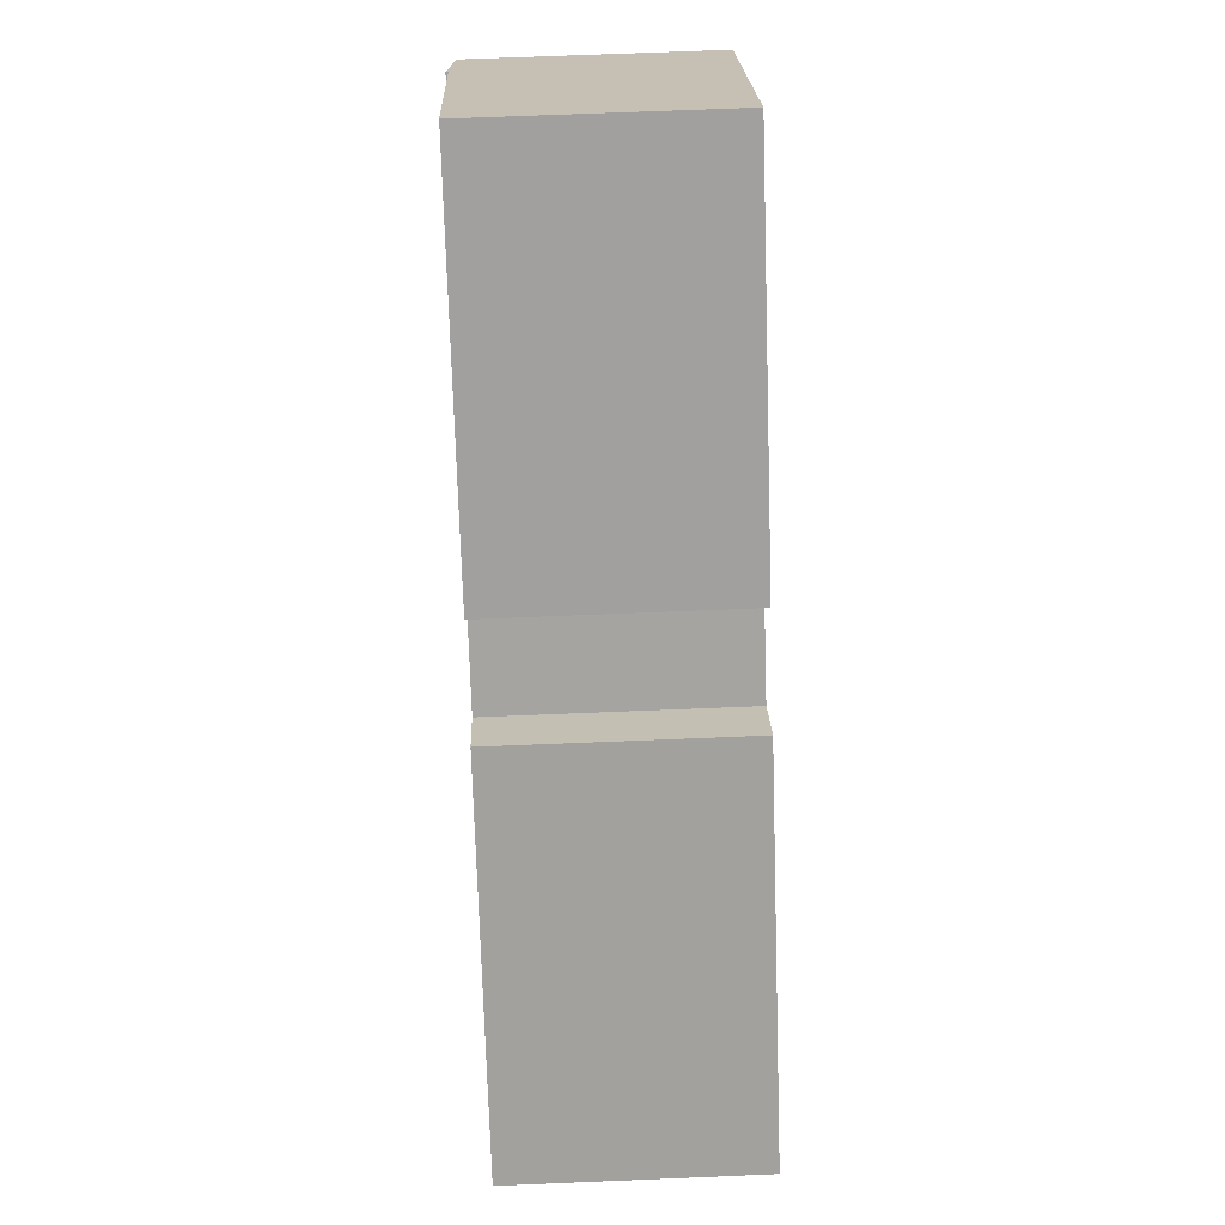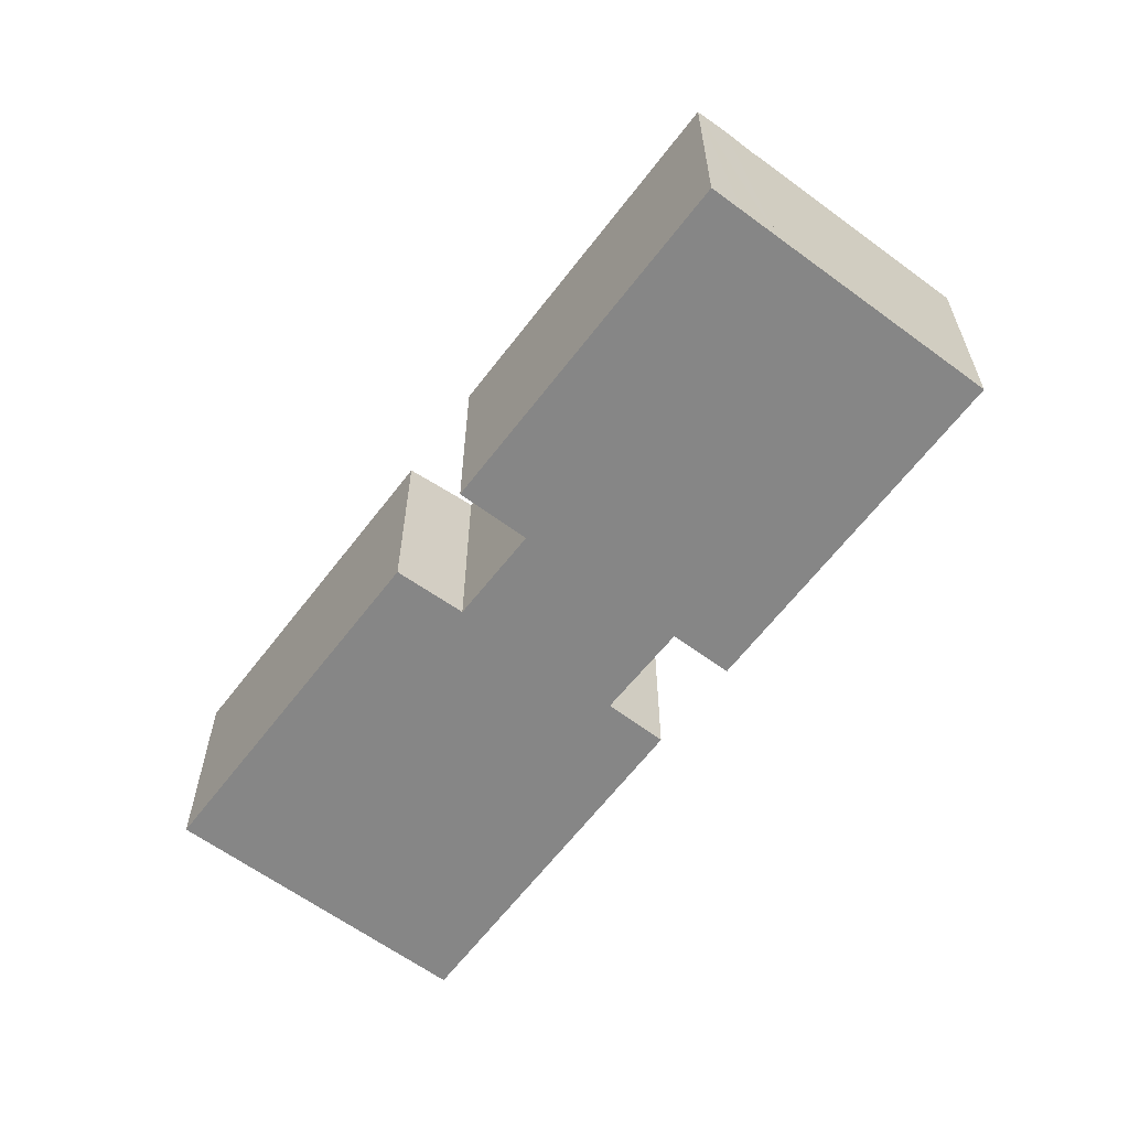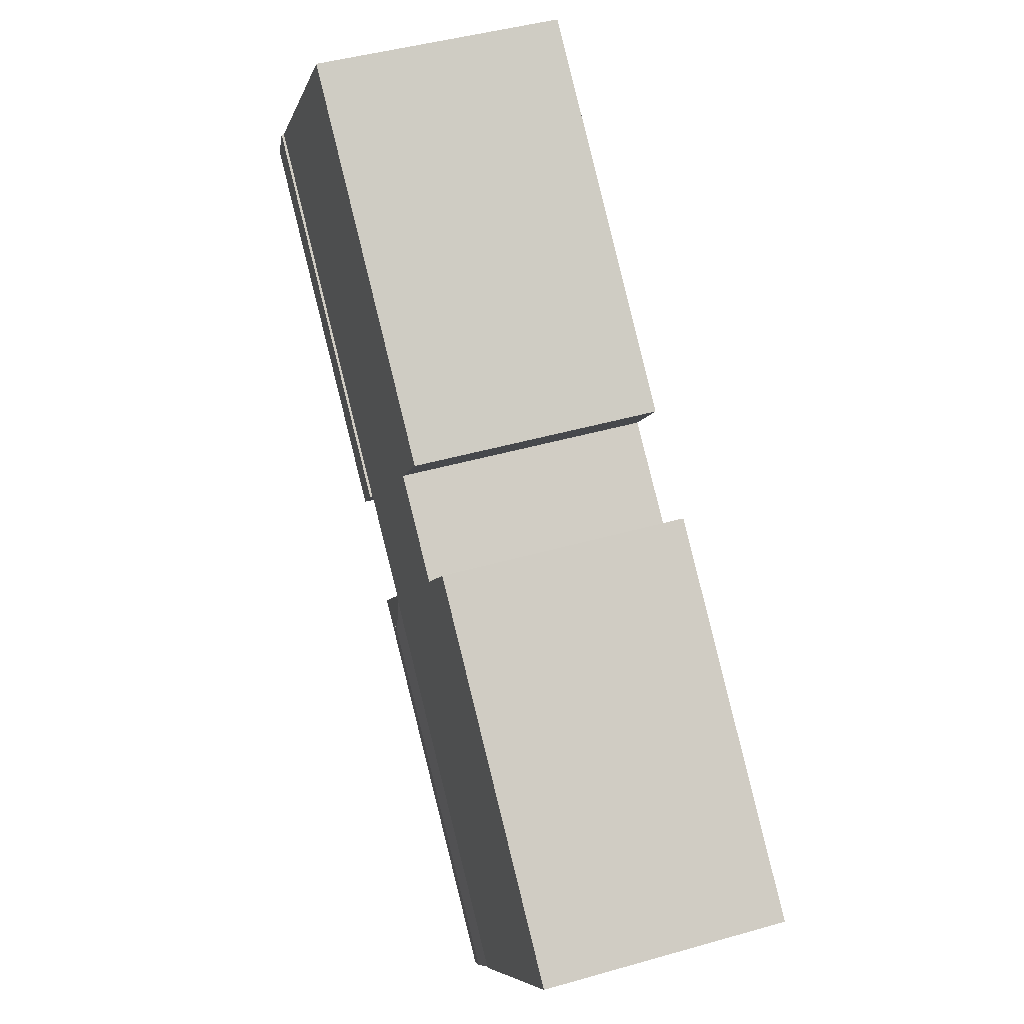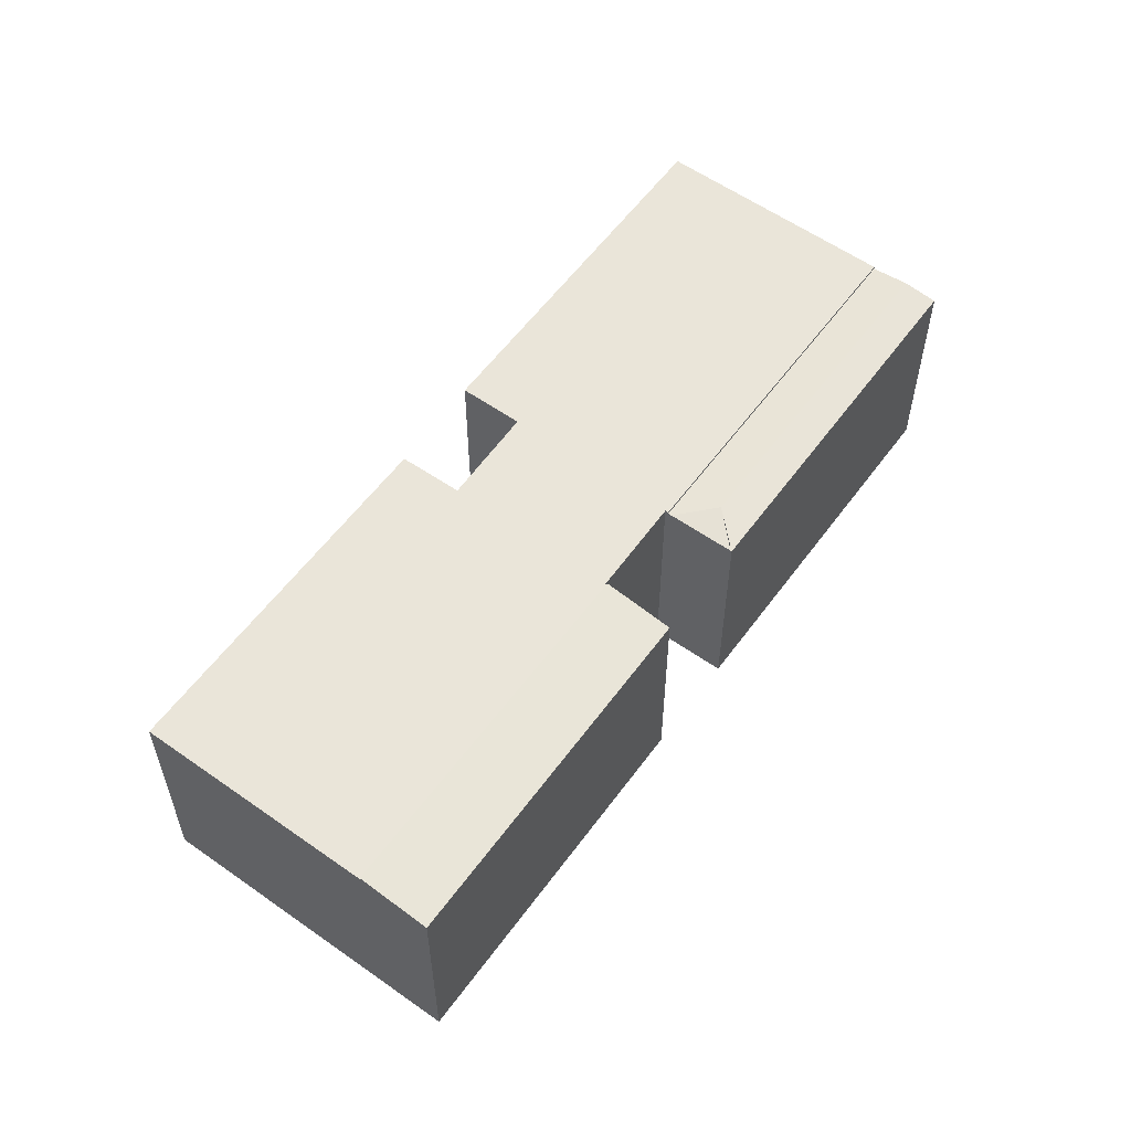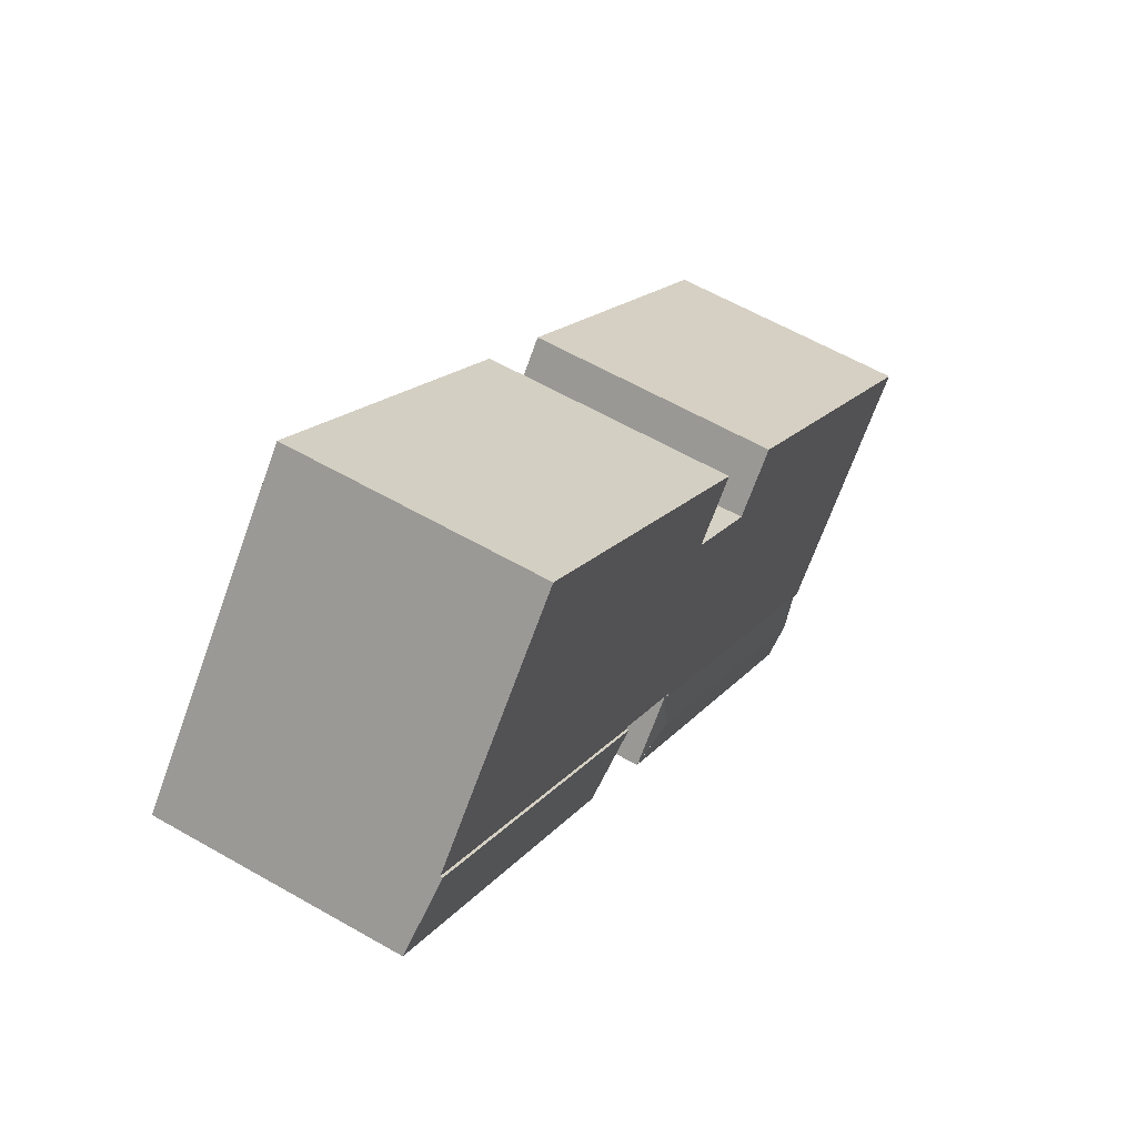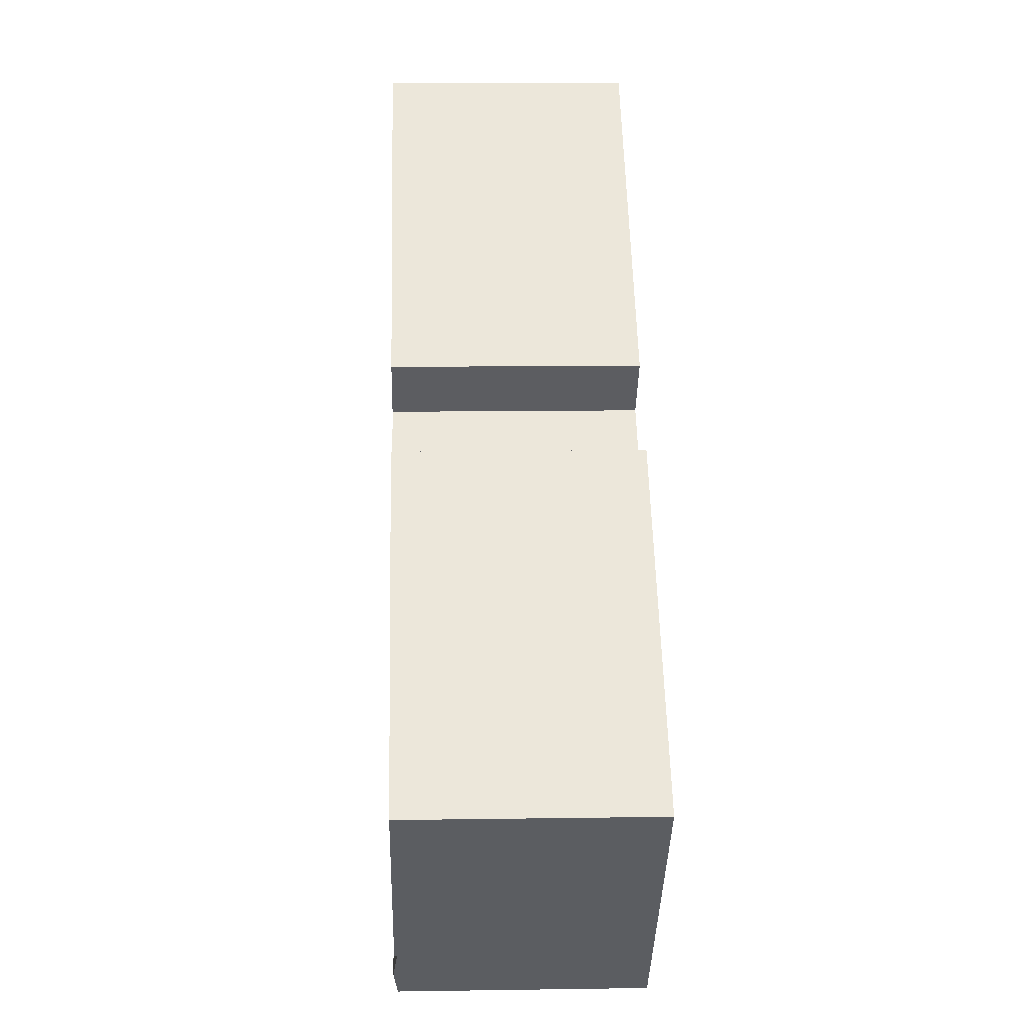
<metadata>
{"format":"obj","ext":"obj","renderer":"f3d","projection":"perspective","resolution":1024,"background":"white","views":[{"elev":66.9,"azim":-92.4,"up":"+Z"},{"elev":-62.1,"azim":-168.2,"up":"+Y"},{"elev":44.0,"azim":-108.6,"up":"+Z"},{"elev":58.0,"azim":84.8,"up":"+Y"},{"elev":60.0,"azim":120.5,"up":"+Z"},{"elev":12.4,"azim":-92.0,"up":"+Z"}]}
</metadata>
<code>
v  0 7.46 4.568e-16
v  14.46 7.46 1.992
v  5.292 7.46 -6.033
v  10.56 7.46 6.417
v  9.159 7.46 8.016
v  26.06 7.46 12.14
v  17.21 7.46 15
v  20.77 7.46 18.14
v  16.93 7.46 4.157
v  13.9 7.46 12.08
v  11.68 7.46 10.12
v  13.04 7.46 8.511
v  16.89 7.46 4.203
v  10.65 7.46 6.492
v  14.48 7.46 2.152
v  14.39 7.46 2.073
v  14.39 -1.269e-16 2.073
v  14.48 -1.318e-16 2.152
v  16.89 -2.574e-16 4.203
v  14.46 -1.22e-16 1.992
v  5.292 3.694e-16 -6.033
v  26.06 -7.437e-16 12.14
v  16.93 -2.545e-16 4.157
v  9.159 -4.908e-16 8.016
v  10.56 -3.929e-16 6.417
v  20.77 -1.11e-15 18.14
v  0 0 0
v  13.04 -5.211e-16 8.511
v  11.68 -6.194e-16 10.12
v  10.65 -3.975e-16 6.492
v  13.9 -7.396e-16 12.08
v  17.21 -9.185e-16 15
v  14.54 7.391 1.899
v  16.01 7.392 0.217
v  14.45 7.504 0.324
v  5.292 7.379 -6.033
v  14.46 7.379 1.992
v  6.103 7.504 -6.958
v  6.848 7.39 -7.807
v  16.04 7.389 0.19
v  14.54 -1.163e-16 1.899
v  16.04 -1.163e-17 0.19
v  16.01 -1.329e-17 0.217
v  6.848 4.78e-16 -7.807
v  6.103 4.261e-16 -6.958
v  18.54 7.311 2.411
v  26.06 7.537 12.14
v  27.66 7.31 10.34
v  16.93 7.535 4.157
v  27.66 -6.333e-16 10.34
v  18.54 -1.476e-16 2.411
g defaultobject
f 1 2 3
f 2 1 4
f 4 1 5
f 6 7 8
f 7 6 9
f 7 9 10
f 10 9 11
f 11 9 12
f 12 9 13
f 13 14 12
f 14 13 15
f 14 15 4
f 4 15 16
f 15 17 16
f 17 15 13
f 17 13 18
f 18 13 19
f 20 3 2
f 3 20 21
f 22 9 6
f 9 22 23
f 17 2 16
f 2 17 20
f 24 4 5
f 4 24 25
f 26 6 8
f 6 26 22
f 21 1 3
f 1 21 27
f 28 11 12
f 11 28 29
f 23 13 9
f 13 23 19
f 27 5 1
f 5 27 24
f 25 14 4
f 14 25 12
f 12 25 28
f 28 25 30
f 29 10 11
f 10 29 7
f 7 29 8
f 8 29 31
f 8 31 32
f 8 32 26
f 25 21 20
f 21 25 27
f 27 25 24
f 30 19 28
f 19 30 18
f 18 30 25
f 18 25 17
f 32 22 26
f 22 32 23
f 23 32 31
f 23 31 29
f 23 29 28
f 23 28 19
f 33 34 35
f 33 36 37
f 36 33 35
f 36 35 38
f 39 35 40
f 35 39 38
f 21 37 36
f 37 21 20
f 20 33 37
f 33 20 34
f 34 20 40
f 40 20 41
f 40 41 42
f 42 41 43
f 40 44 39
f 44 40 42
f 38 21 36
f 21 38 39
f 21 39 45
f 45 39 44
f 43 44 42
f 44 43 45
f 45 43 41
f 45 41 21
f 21 41 20
f 46 47 48
f 47 46 49
f 49 22 47
f 22 49 23
f 22 48 47
f 48 22 50
f 48 51 46
f 51 48 50
f 46 23 49
f 23 46 51
f 51 22 23
f 22 51 50

</code>
